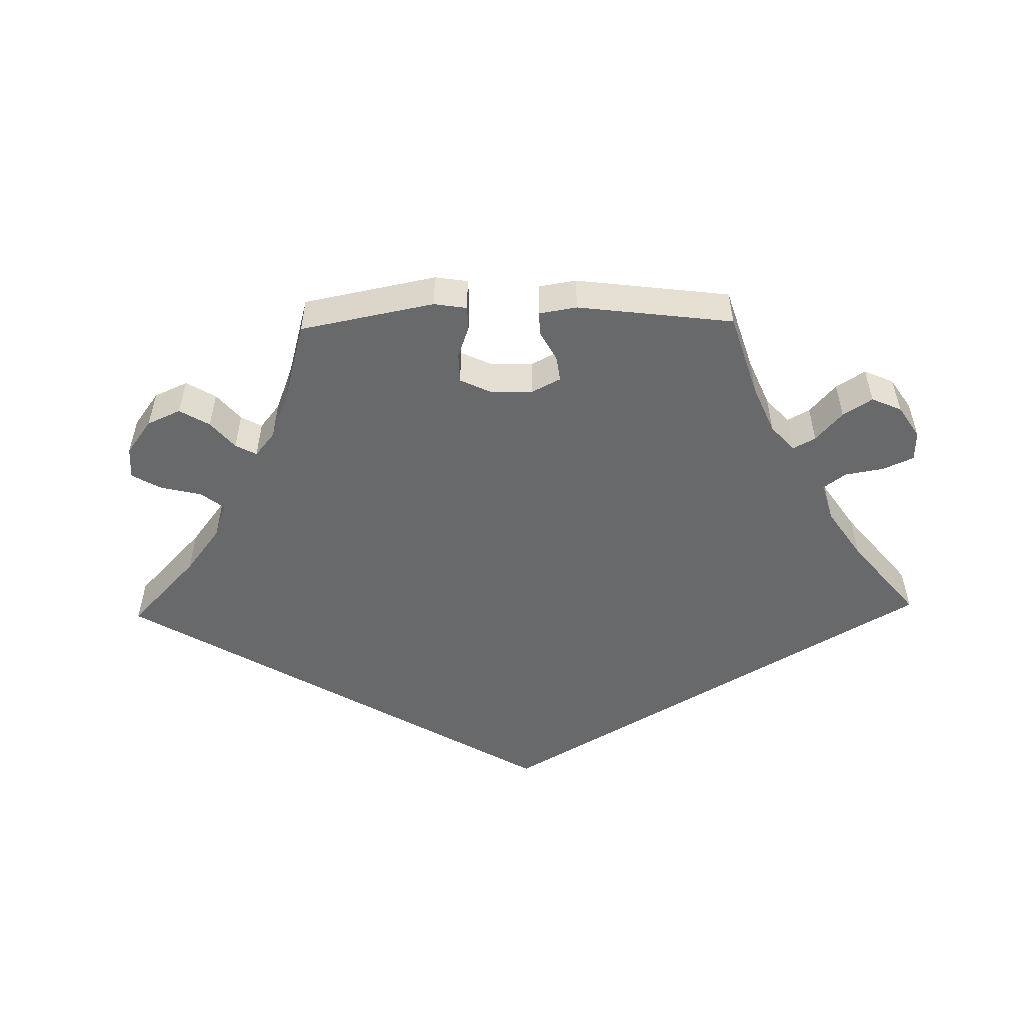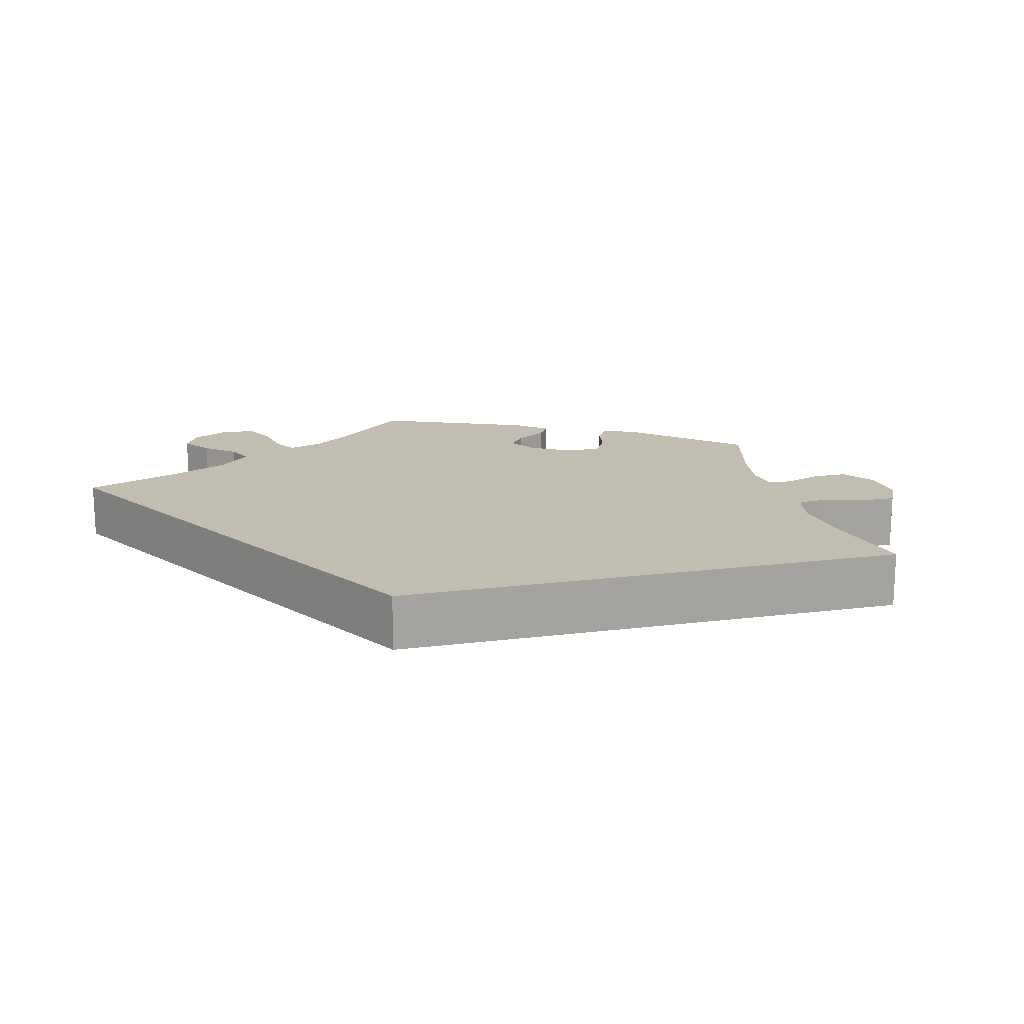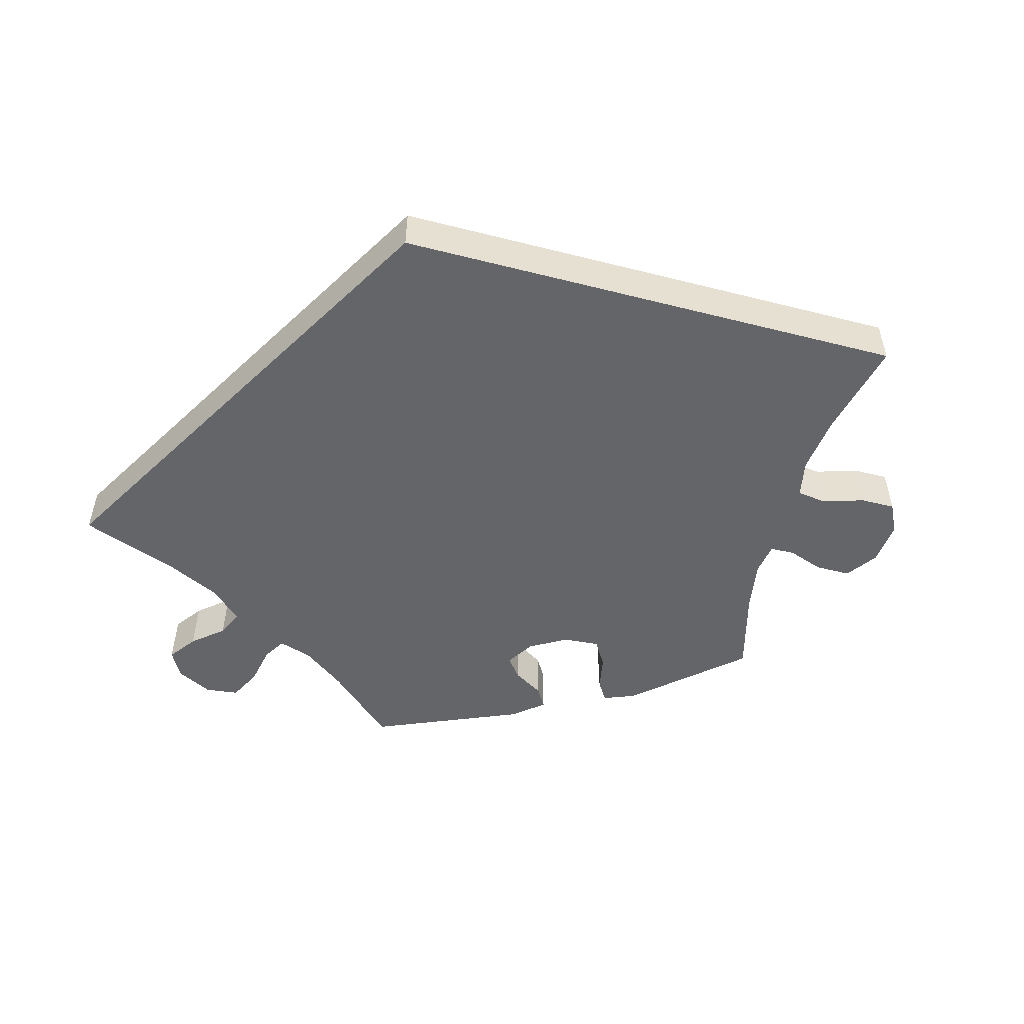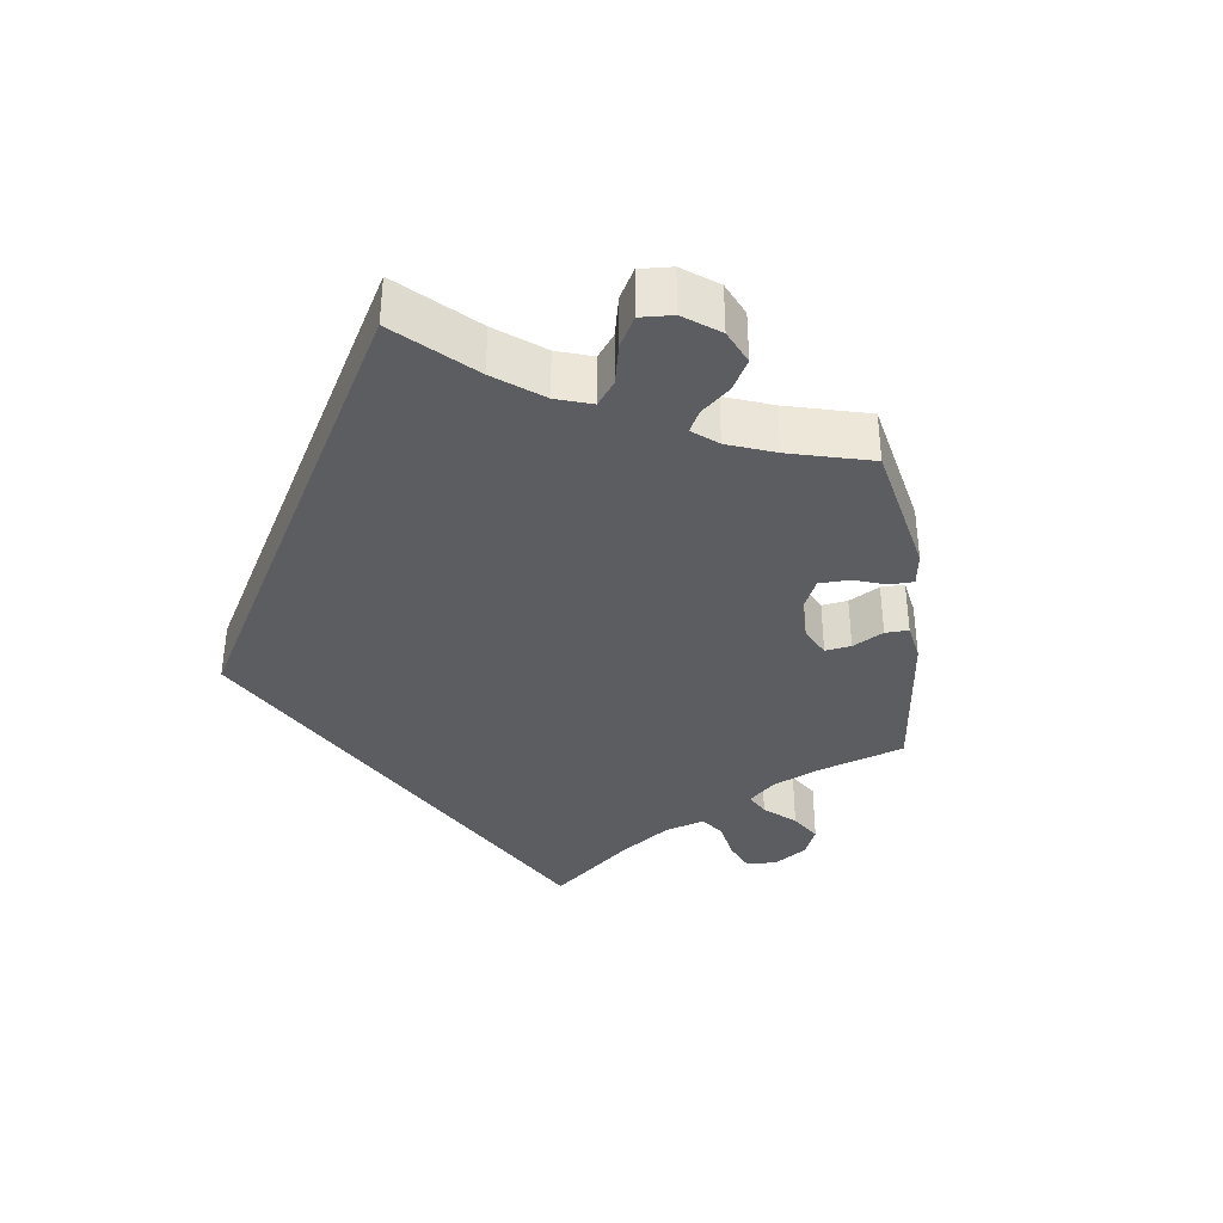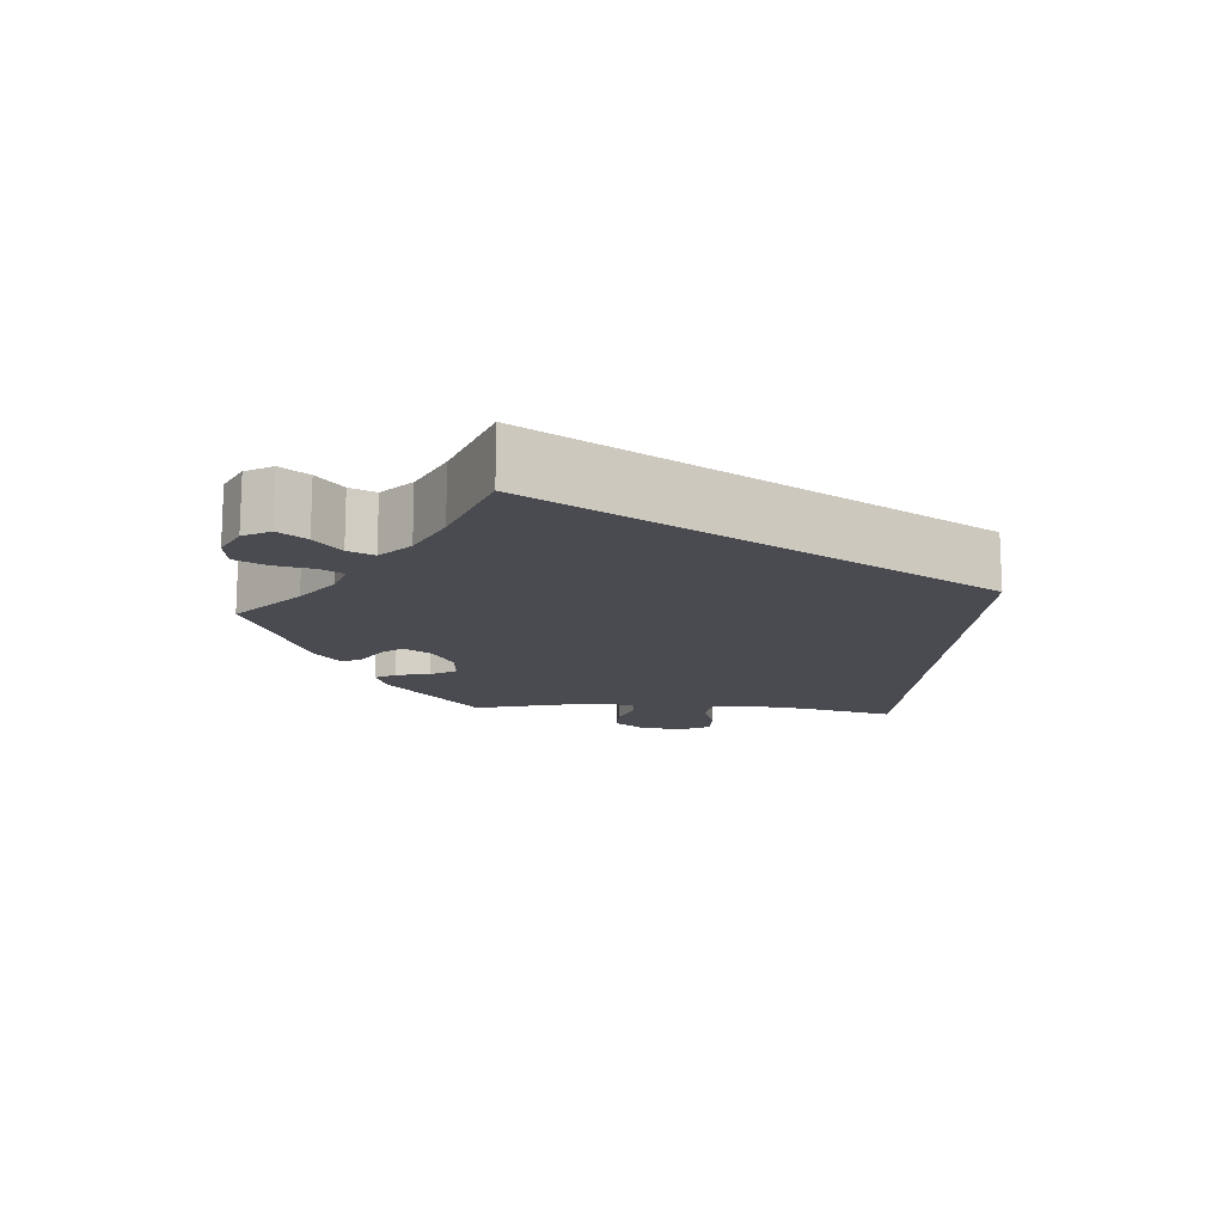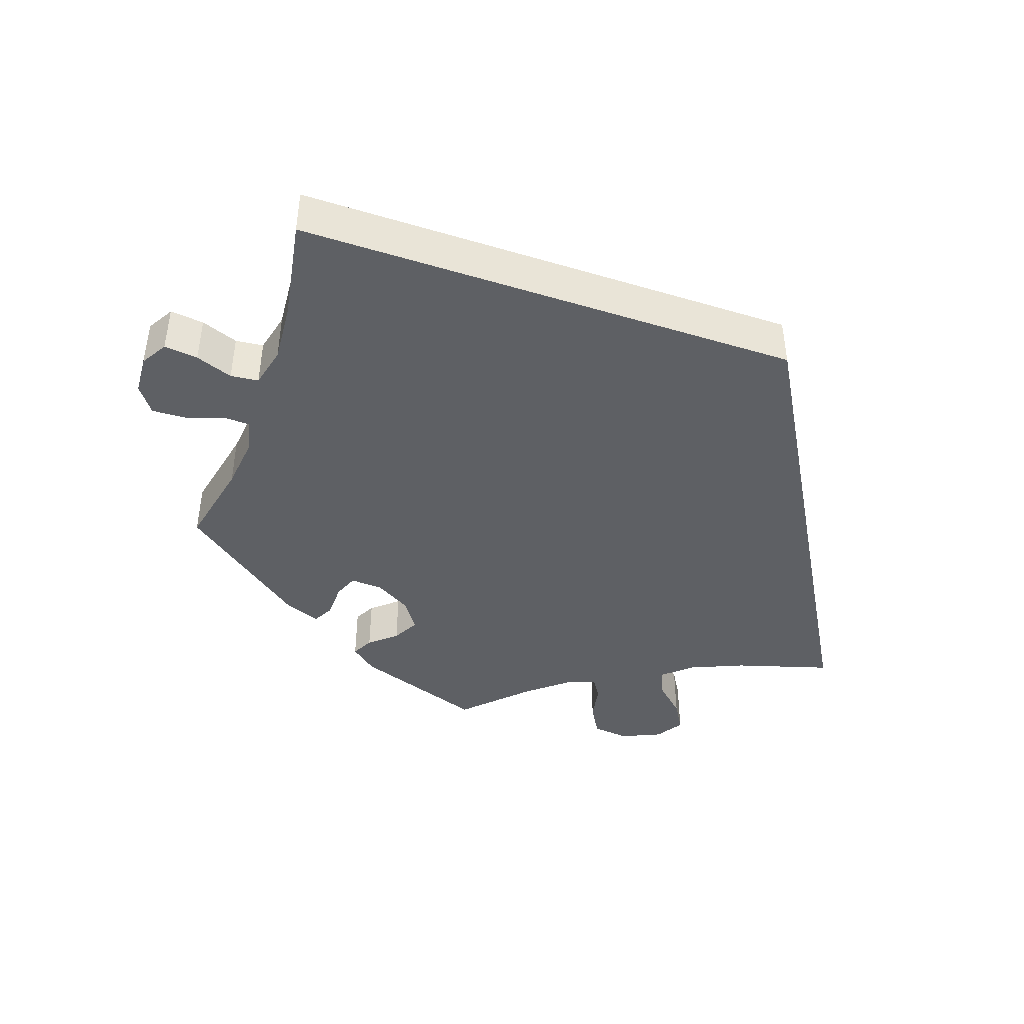
<metadata>
{"format":"obj","ext":"obj","renderer":"f3d","projection":"perspective","resolution":1024,"background":"white","views":[{"elev":-52.6,"azim":-148.9,"up":"+Y"},{"elev":16.8,"azim":45.7,"up":"+Y"},{"elev":-51.4,"azim":44.7,"up":"+Y"},{"elev":-36.9,"azim":128.2,"up":"+Y"},{"elev":-14.5,"azim":-34.4,"up":"+Y"},{"elev":-42.9,"azim":-19.1,"up":"+Y"}]}
</metadata>
<code>
v 0.167 0.07 0.289
v 0.501 0.07 -0.289
v 0.377 0.07 -0.326
v 0.306 0.07 -0.356
v 0.268 0.07 -0.389
v 0.283 0.07 -0.425
v 0.324 0.07 -0.463
v 0.347 0.07 -0.502
v 0.323 0.07 -0.538
v 0.271 0.07 -0.561
v 0.222 0.07 -0.556
v 0.199 0.07 -0.516
v 0.19 0.07 -0.468
v 0.173 0.07 -0.441
v 0.134 0.07 -0.456
v 0.082 0.07 -0.498
v 0.001 0.07 -0.578
v -0.172 0.07 -0.519
v -0.207 0.07 -0.491
v -0.192 0.07 -0.463
v -0.157 0.07 -0.433
v -0.138 0.07 -0.398
v -0.165 0.07 -0.359
v -0.213 0.07 -0.331
v -0.256 0.07 -0.329
v -0.269 0.07 -0.361
v -0.27 0.07 -0.407
v -0.285 0.07 -0.434
v -0.333 0.07 -0.416
v -0.501 0.07 -0.289
v -0.476 0.07 -0.174
v -0.468 0.07 -0.105
v -0.478 0.07 -0.06
v -0.512 0.07 -0.059
v -0.562 0.07 -0.076
v -0.608 0.07 -0.078
v -0.634 0.07 -0.043
v -0.637 0.07 0.008
v -0.616 0.07 0.043
v -0.571 0.07 0.038
v -0.522 0.07 0.02
v -0.485 0.07 0.024
v -0.472 0.07 0.077
v -0.478 0.07 0.156
v -0.501 0.07 0.289
v 0.167 0 0.289
v 0.501 0 -0.289
v 0.377 0 -0.326
v 0.306 0 -0.356
v 0.268 0 -0.389
v 0.283 0 -0.425
v 0.324 0 -0.463
v 0.347 0 -0.502
v 0.323 0 -0.538
v 0.271 0 -0.561
v 0.222 0 -0.556
v 0.199 0 -0.516
v 0.19 0 -0.468
v 0.173 0 -0.441
v 0.134 0 -0.456
v 0.082 0 -0.498
v 0.001 0 -0.578
v -0.172 0 -0.519
v -0.207 0 -0.491
v -0.192 0 -0.463
v -0.157 0 -0.433
v -0.138 0 -0.398
v -0.165 0 -0.359
v -0.213 0 -0.331
v -0.256 0 -0.329
v -0.269 0 -0.361
v -0.27 0 -0.407
v -0.285 0 -0.434
v -0.333 0 -0.416
v -0.501 0 -0.289
v -0.476 0 -0.174
v -0.468 0 -0.105
v -0.478 0 -0.06
v -0.512 0 -0.059
v -0.562 0 -0.076
v -0.608 0 -0.078
v -0.634 0 -0.043
v -0.637 0 0.008
v -0.616 0 0.043
v -0.571 0 0.038
v -0.522 0 0.02
v -0.485 0 0.024
v -0.472 0 0.077
v -0.478 0 0.156
v -0.501 0 0.289
f 44 45 1 2
f 43 44 2 3
f 42 43 3 4
f 41 42 4 5
f 40 41 5 6
f 34 35 36 37
f 33 34 37 38
f 28 29 30 31
f 26 27 28 31
f 25 26 31 32
f 24 25 32 33
f 18 19 20 21
f 16 17 18 21
f 15 16 21 22
f 14 15 22 23
f 10 11 12 13
f 10 13 14
f 9 10 14
f 8 9 14
f 7 8 14
f 33 38 39 40
f 23 24 33 40
f 14 23 40
f 6 7 14 40
f 47 46 90 89
f 48 47 89 88
f 49 48 88 87
f 50 49 87 86
f 51 50 86 85
f 82 81 80 79
f 83 82 79 78
f 76 75 74 73
f 76 73 72 71
f 77 76 71 70
f 78 77 70 69
f 66 65 64 63
f 66 63 62 61
f 67 66 61 60
f 68 67 60 59
f 58 57 56 55
f 59 58 55
f 59 55 54
f 59 54 53
f 59 53 52
f 85 84 83 78
f 85 78 69 68
f 85 68 59
f 85 59 52 51
f 1 46 47 2
f 2 47 48 3
f 3 48 49 4
f 4 49 50 5
f 5 50 51 6
f 6 51 52 7
f 7 52 53 8
f 8 53 54 9
f 9 54 55 10
f 10 55 56 11
f 11 56 57 12
f 12 57 58 13
f 13 58 59 14
f 14 59 60 15
f 15 60 61 16
f 16 61 62 17
f 17 62 63 18
f 18 63 64 19
f 19 64 65 20
f 20 65 66 21
f 21 66 67 22
f 22 67 68 23
f 23 68 69 24
f 24 69 70 25
f 25 70 71 26
f 26 71 72 27
f 27 72 73 28
f 28 73 74 29
f 29 74 75 30
f 30 75 76 31
f 31 76 77 32
f 32 77 78 33
f 33 78 79 34
f 34 79 80 35
f 35 80 81 36
f 36 81 82 37
f 37 82 83 38
f 38 83 84 39
f 39 84 85 40
f 40 85 86 41
f 41 86 87 42
f 42 87 88 43
f 43 88 89 44
f 44 89 90 45
f 45 90 46 1

</code>
